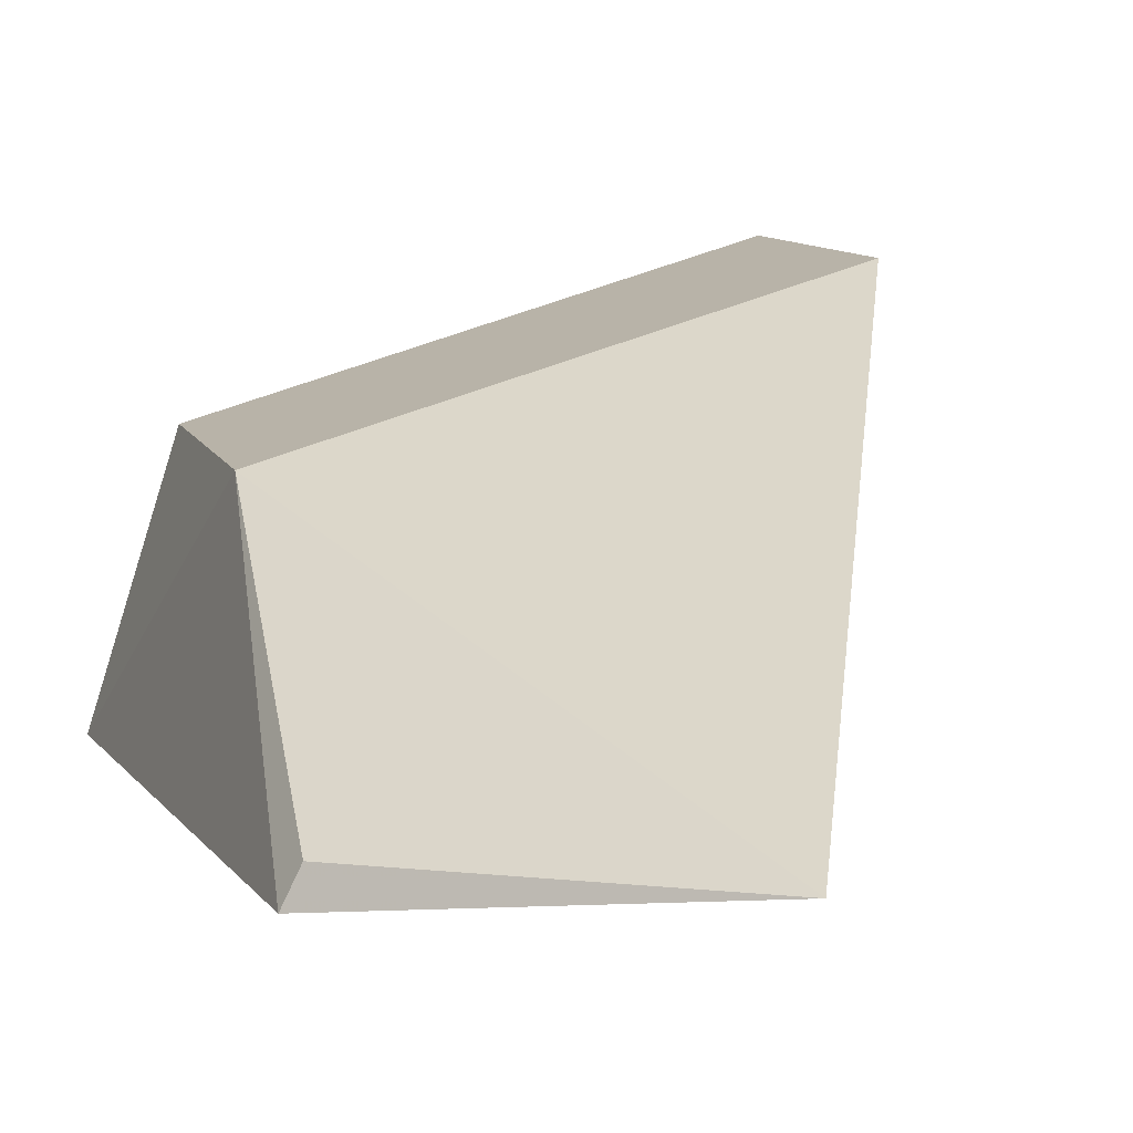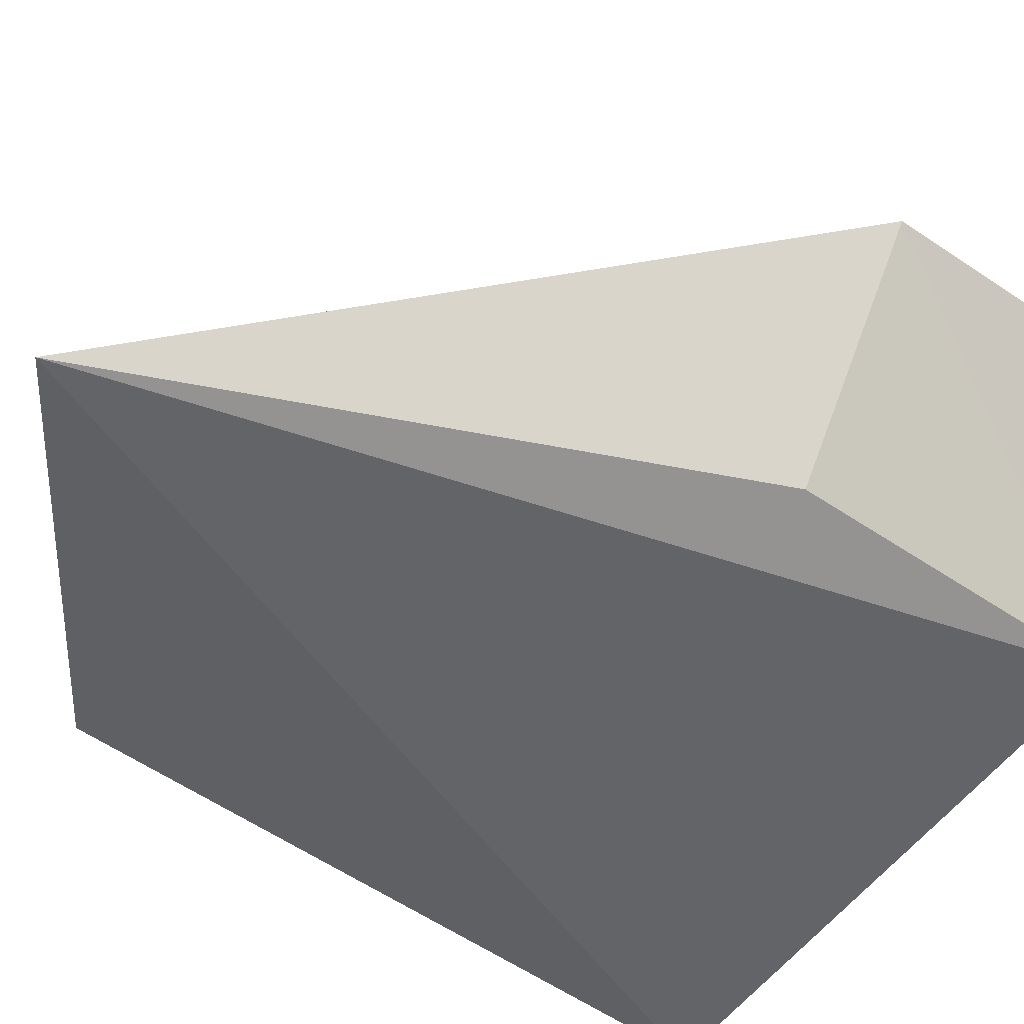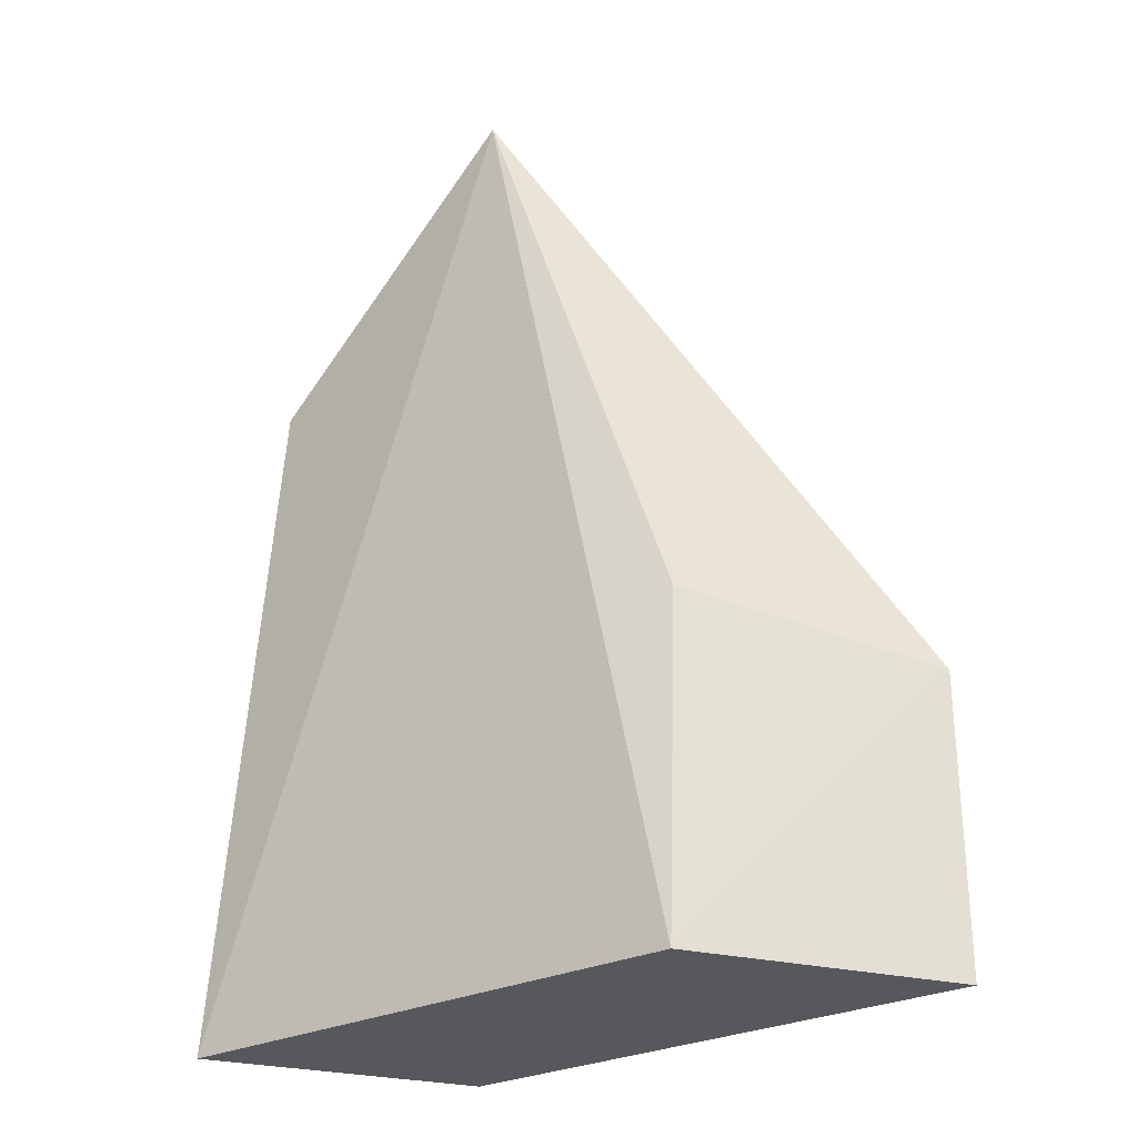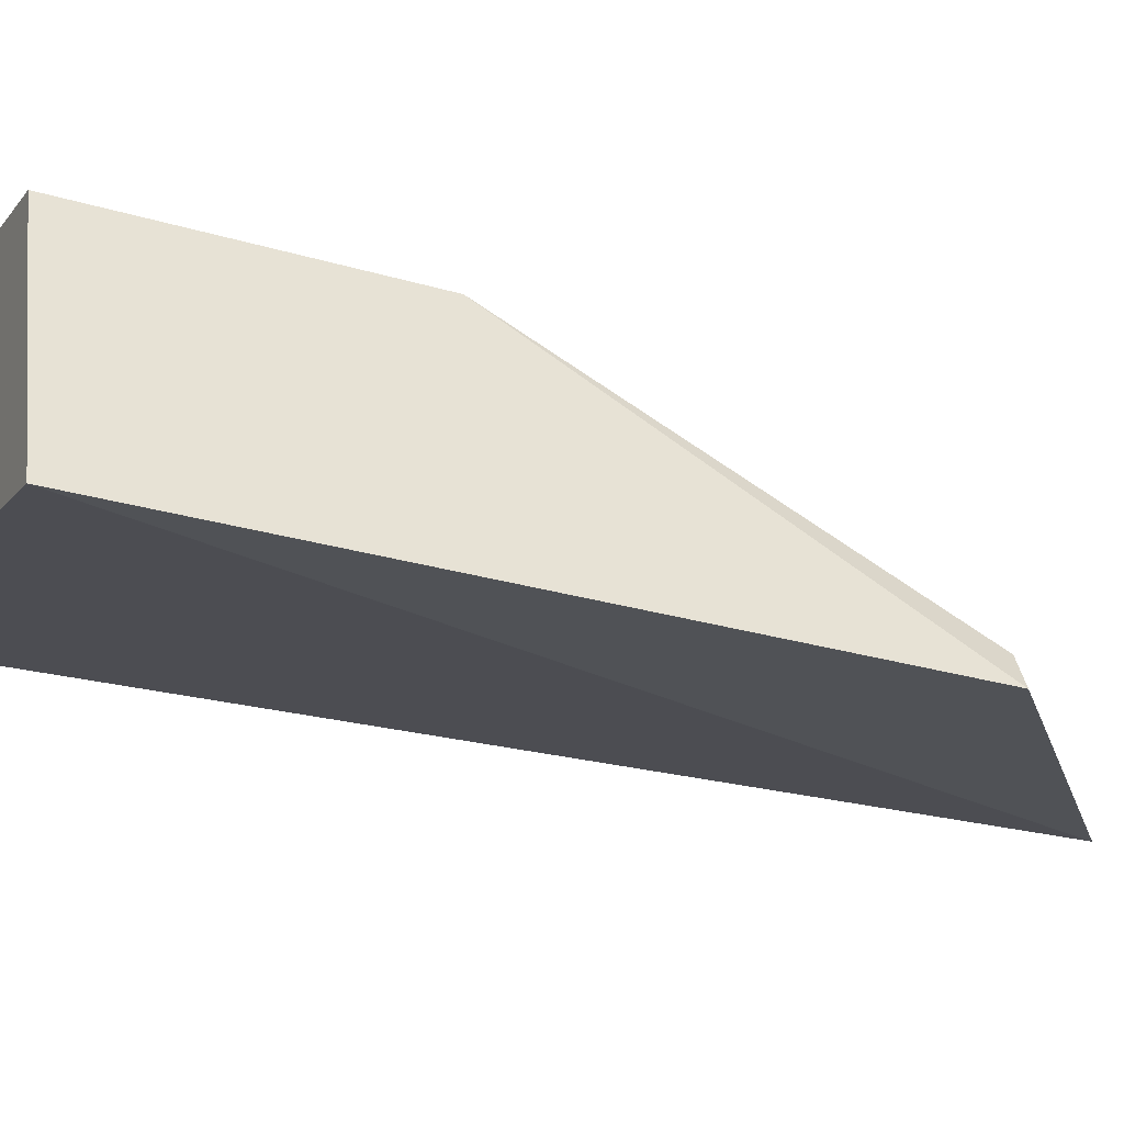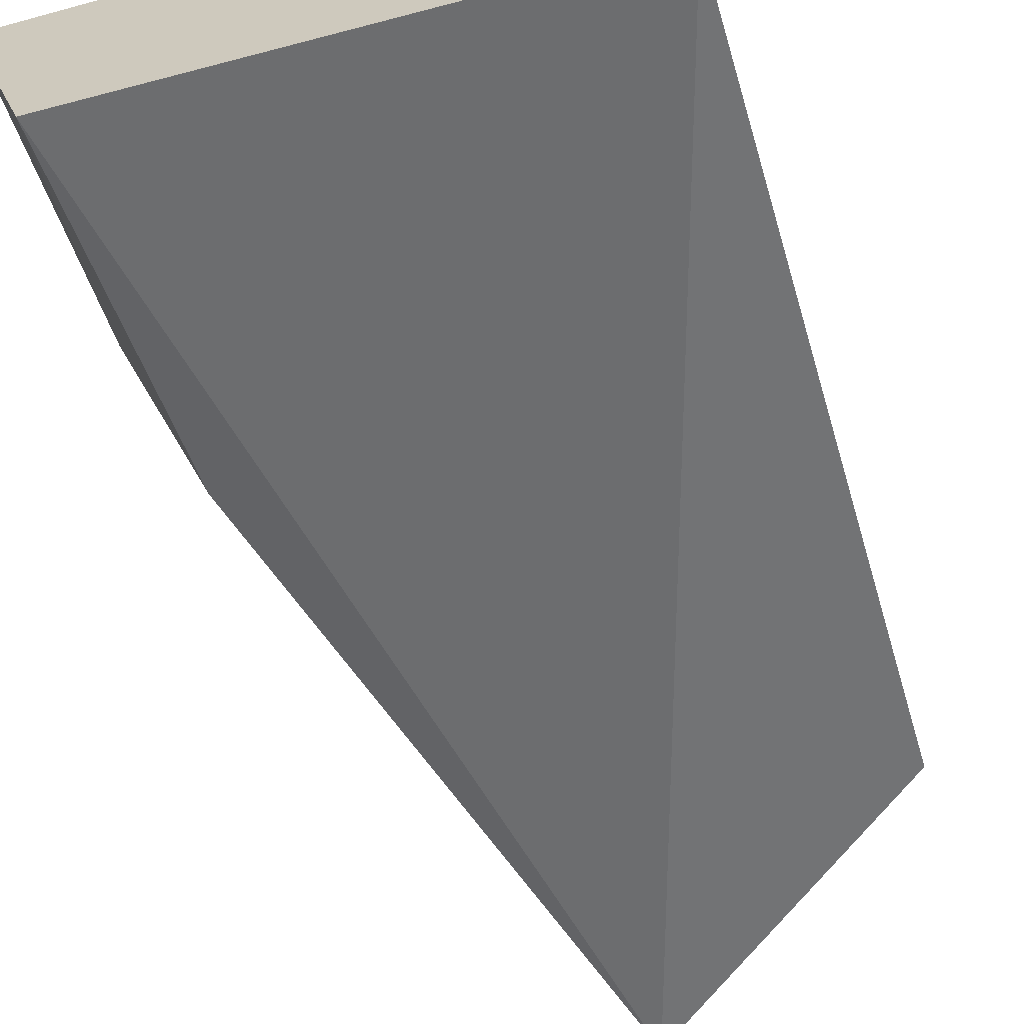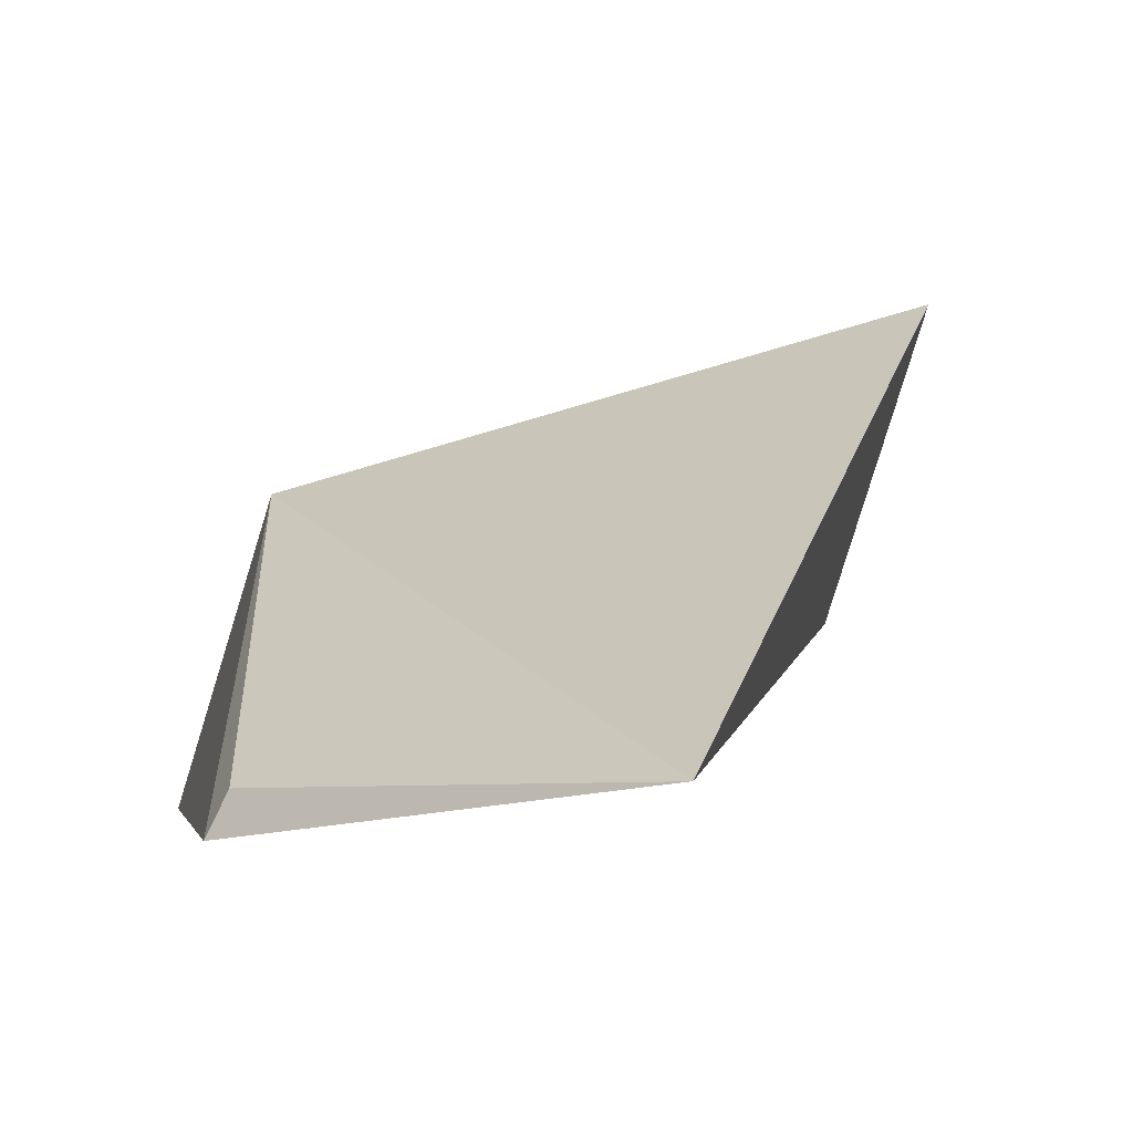
<metadata>
{"format":"obj","ext":"obj","renderer":"f3d","projection":"perspective","resolution":1024,"background":"white","views":[{"elev":9.6,"azim":164.9,"up":"+Z"},{"elev":-38.9,"azim":-130.5,"up":"+Z"},{"elev":-28.1,"azim":-127.6,"up":"+Y"},{"elev":-29.6,"azim":66.9,"up":"+Z"},{"elev":-61.6,"azim":20.2,"up":"+Z"},{"elev":-0.3,"azim":175.3,"up":"+Z"}]}
</metadata>
<code>
v -26.28 -6.353 -12.85
v -22.3 -8.323 -15.6
v -22.86 -6.353 -13.85
v -24.53 -2.212 -15.07
v -25.71 -8.323 -14.62
v -22.6 -3.755 -15.41
v -26.28 -8.325 -12.85
v -25.68 -6.058 -14.51
v -22.71 -3.749 -15.19
v -22.86 -8.325 -13.85
f 1 3 4
f 5 4 2
f 6 3 2
f 6 2 4
f 7 3 1
f 7 1 5
f 8 5 1
f 8 1 4
f 8 4 5
f 9 6 4
f 9 4 3
f 9 3 6
f 10 2 3
f 10 3 7
f 10 7 5
f 10 5 2

</code>
